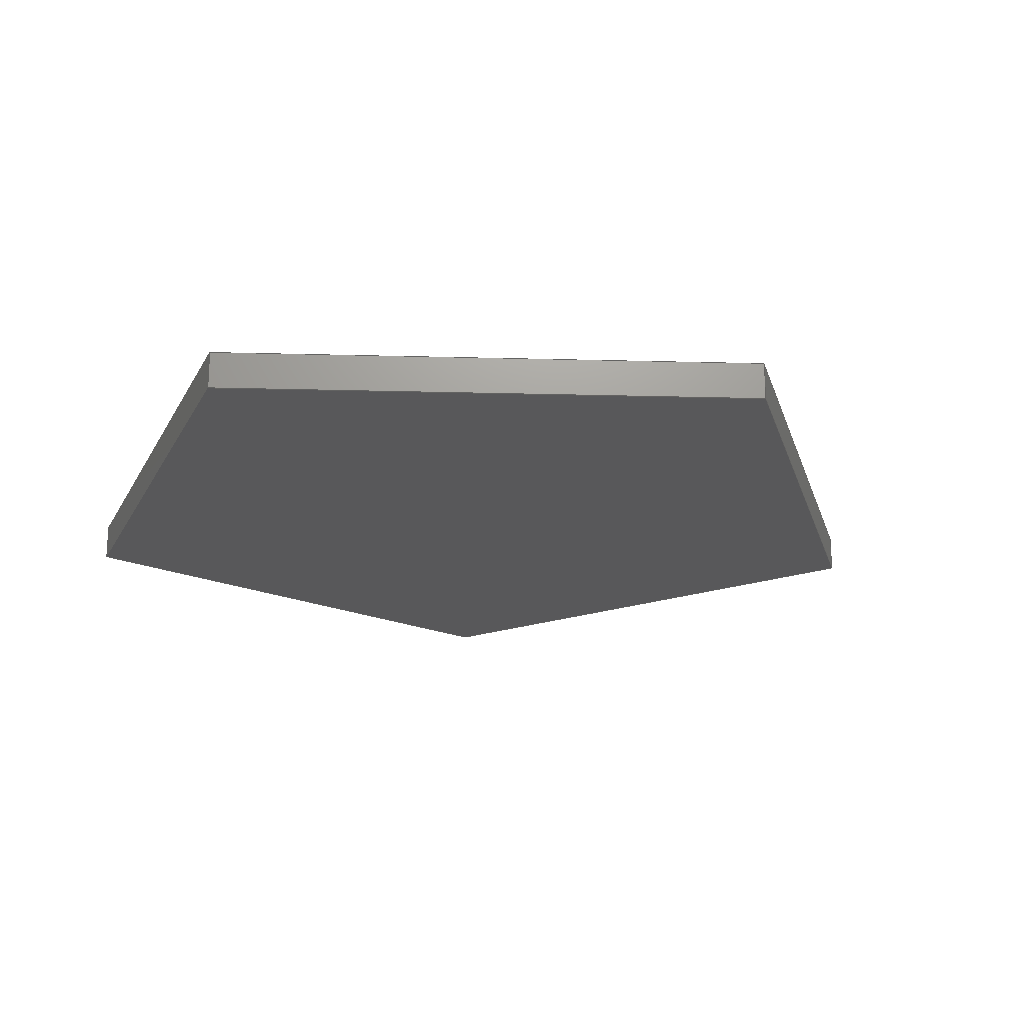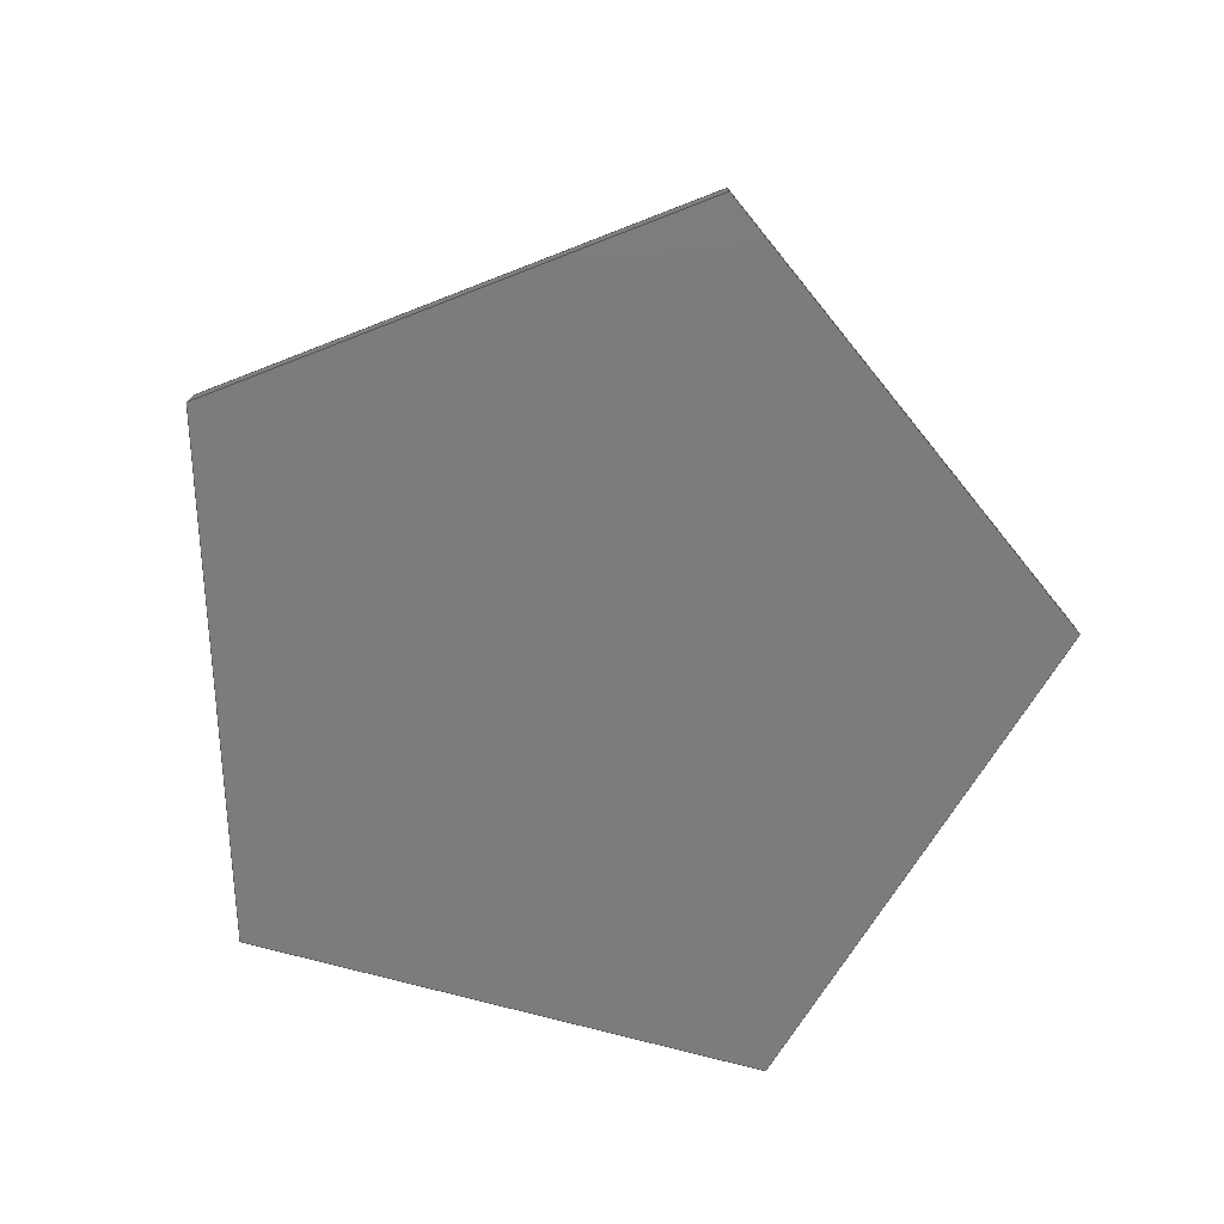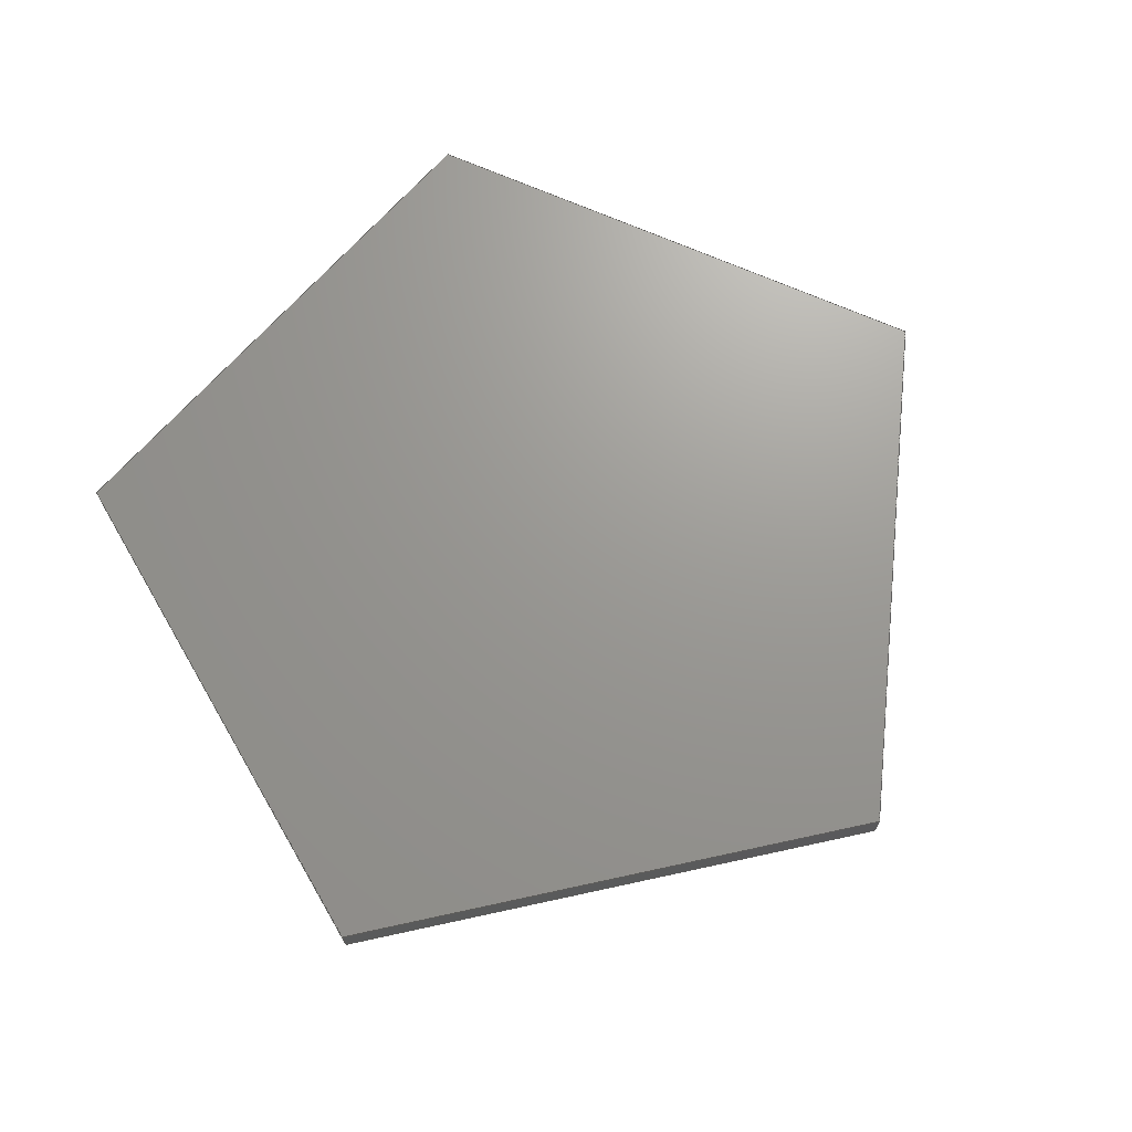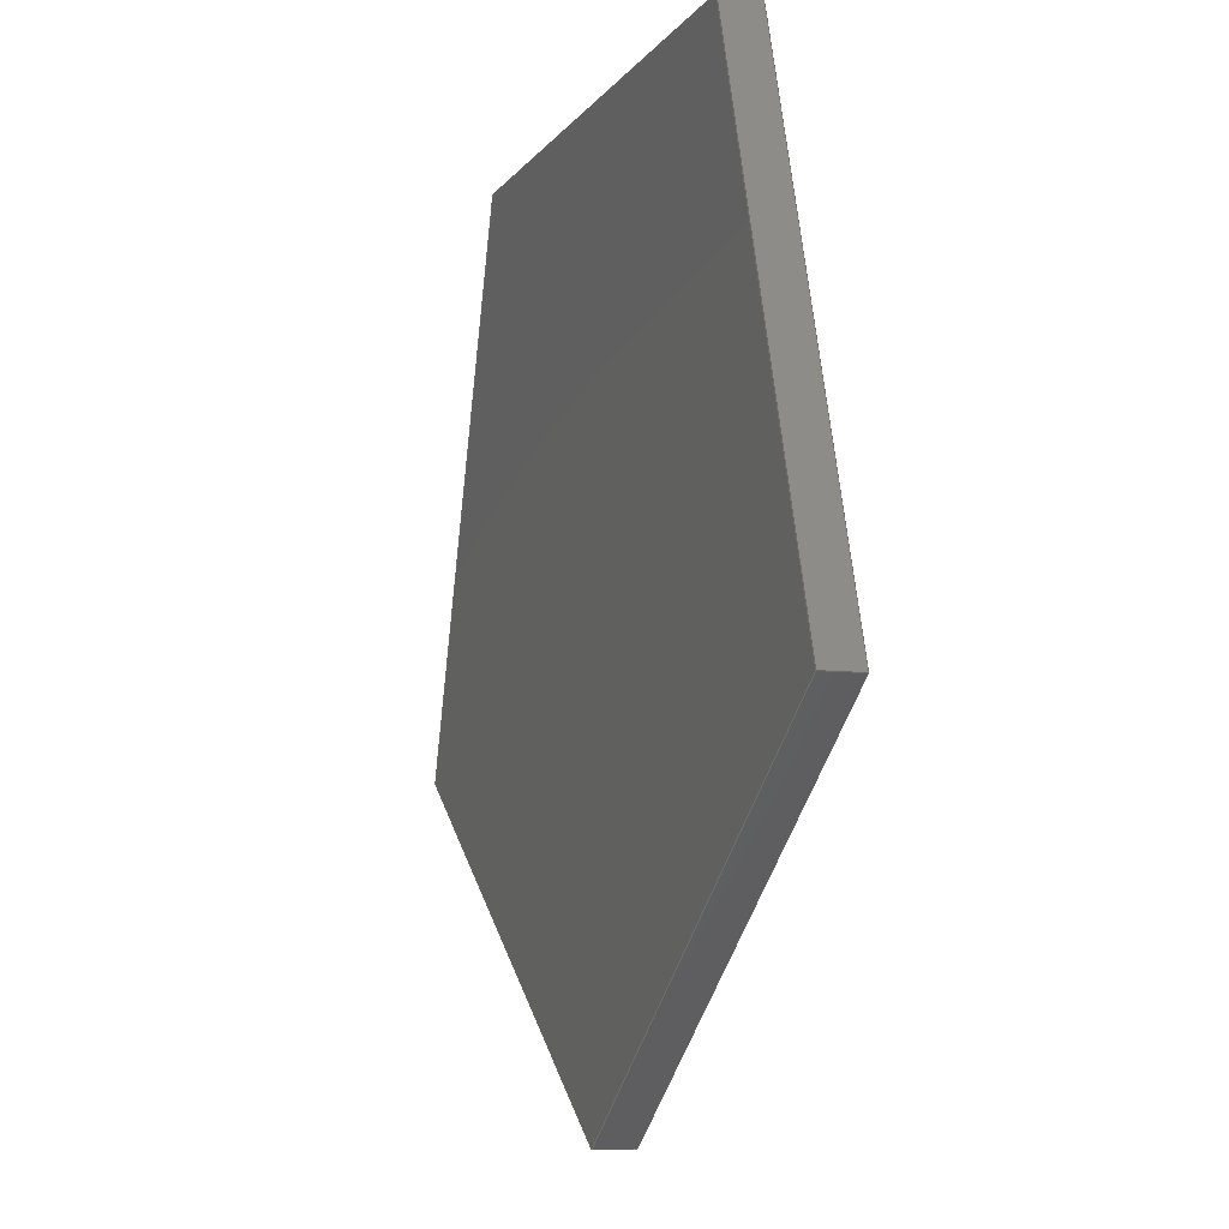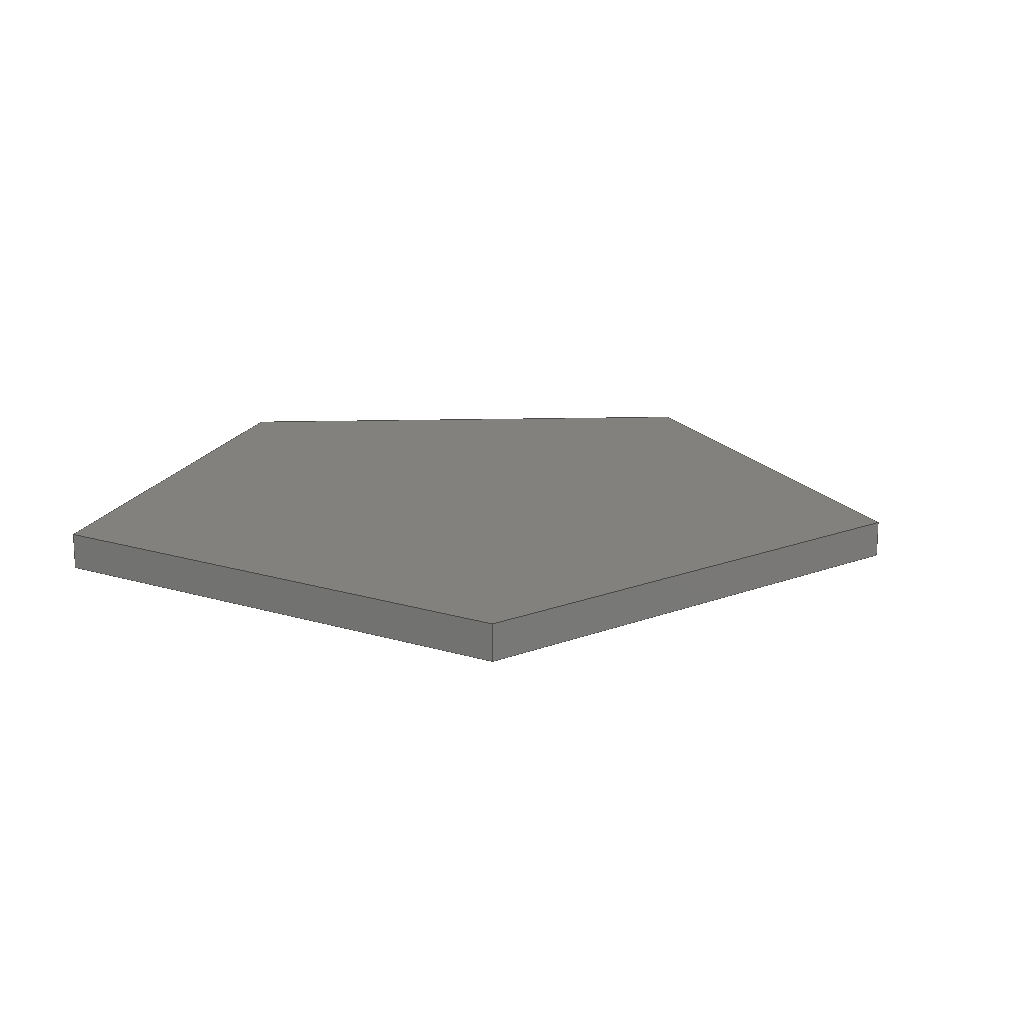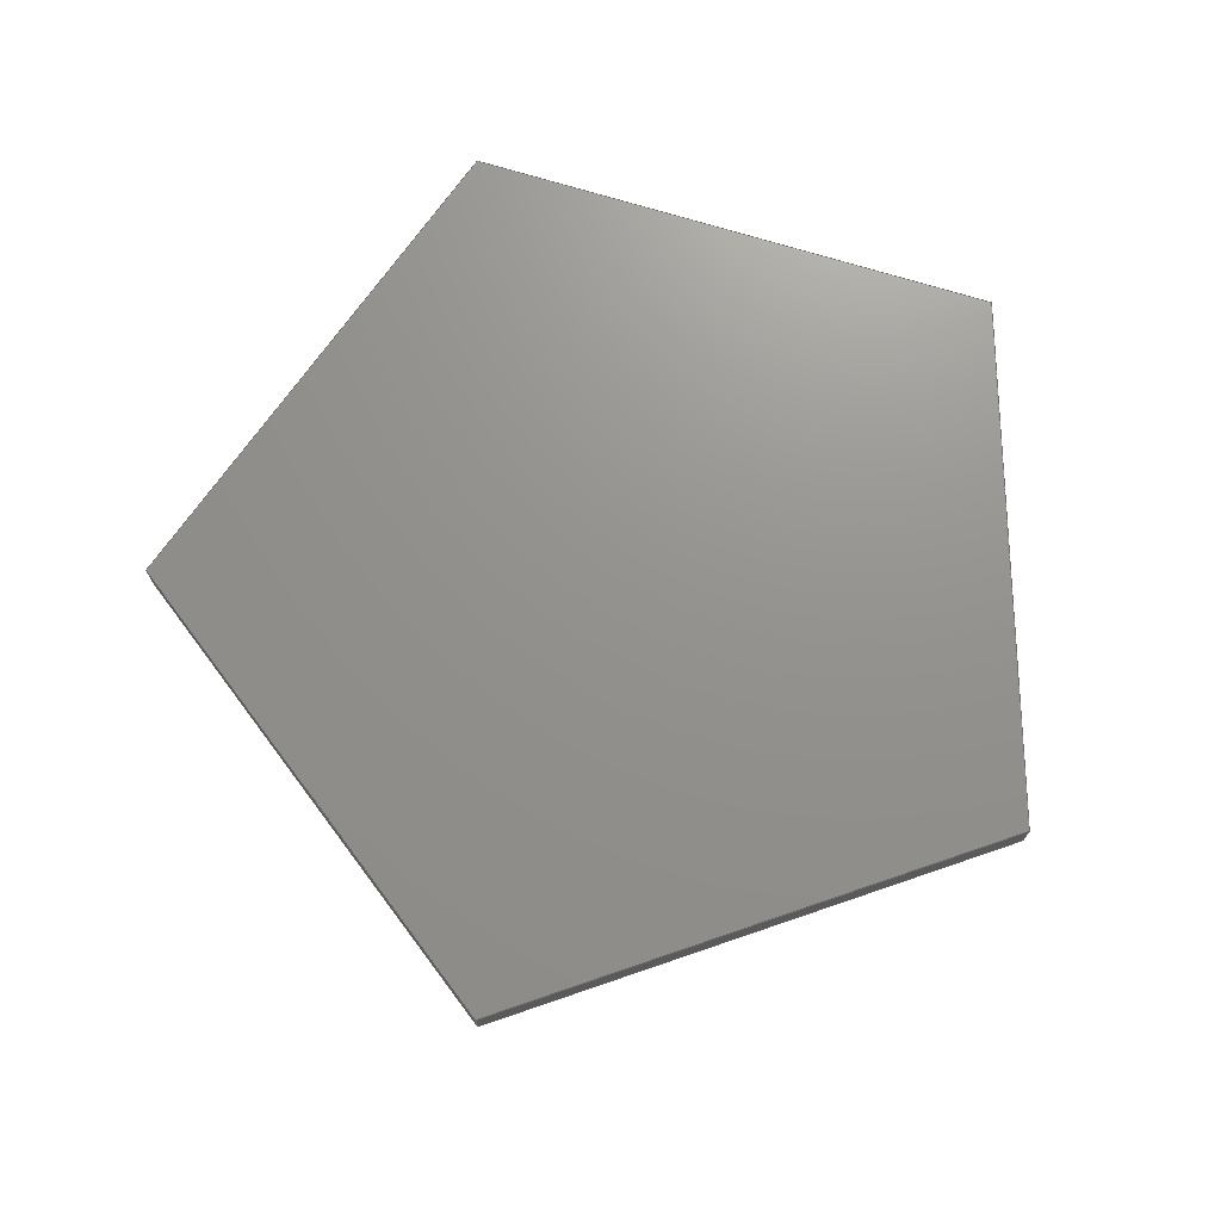
<metadata>
{"format":"step","ext":"step","renderer":"f3d","projection":"perspective","resolution":1024,"background":"white","views":[{"elev":-20.0,"azim":69.2,"up":"+Y"},{"elev":-75.4,"azim":165.1,"up":"+Y"},{"elev":69.8,"azim":131.7,"up":"+Y"},{"elev":-8.4,"azim":-109.7,"up":"+Z"},{"elev":15.9,"azim":105.0,"up":"+Y"},{"elev":71.6,"azim":-162.9,"up":"+Y"}]}
</metadata>
<code>
ISO-10303-21;
DATA;
#1=MECHANICAL_DESIGN_GEOMETRIC_PRESENTATION_REPRESENTATION('',(#4),#207);
#2=SHAPE_REPRESENTATION_RELATIONSHIP('SRR','None',#214,#3);
#3=ADVANCED_BREP_SHAPE_REPRESENTATION('',(#5),#206);
#4=STYLED_ITEM('',(#224),#5);
#5=MANIFOLD_SOLID_BREP('Body1',#119);
#6=FACE_OUTER_BOUND('',#13,.T.);
#7=FACE_OUTER_BOUND('',#14,.T.);
#8=FACE_OUTER_BOUND('',#15,.T.);
#9=FACE_OUTER_BOUND('',#16,.T.);
#10=FACE_OUTER_BOUND('',#17,.T.);
#11=FACE_OUTER_BOUND('',#18,.T.);
#12=FACE_OUTER_BOUND('',#19,.T.);
#13=EDGE_LOOP('',(#75,#76,#77,#78));
#14=EDGE_LOOP('',(#79,#80,#81,#82));
#15=EDGE_LOOP('',(#83,#84,#85,#86));
#16=EDGE_LOOP('',(#87,#88,#89,#90));
#17=EDGE_LOOP('',(#91,#92,#93,#94));
#18=EDGE_LOOP('',(#95,#96,#97,#98,#99));
#19=EDGE_LOOP('',(#100,#101,#102,#103,#104));
#20=LINE('',#175,#35);
#21=LINE('',#177,#36);
#22=LINE('',#179,#37);
#23=LINE('',#180,#38);
#24=LINE('',#183,#39);
#25=LINE('',#185,#40);
#26=LINE('',#186,#41);
#27=LINE('',#189,#42);
#28=LINE('',#191,#43);
#29=LINE('',#192,#44);
#30=LINE('',#195,#45);
#31=LINE('',#197,#46);
#32=LINE('',#198,#47);
#33=LINE('',#200,#48);
#34=LINE('',#201,#49);
#35=VECTOR('',#144,1);
#36=VECTOR('',#145,1);
#37=VECTOR('',#146,1);
#38=VECTOR('',#147,1);
#39=VECTOR('',#150,1);
#40=VECTOR('',#151,1);
#41=VECTOR('',#152,1);
#42=VECTOR('',#155,1);
#43=VECTOR('',#156,1);
#44=VECTOR('',#157,1);
#45=VECTOR('',#160,1);
#46=VECTOR('',#161,1);
#47=VECTOR('',#162,1);
#48=VECTOR('',#165,1);
#49=VECTOR('',#166,1);
#50=VERTEX_POINT('',#173);
#51=VERTEX_POINT('',#174);
#52=VERTEX_POINT('',#176);
#53=VERTEX_POINT('',#178);
#54=VERTEX_POINT('',#182);
#55=VERTEX_POINT('',#184);
#56=VERTEX_POINT('',#188);
#57=VERTEX_POINT('',#190);
#58=VERTEX_POINT('',#194);
#59=VERTEX_POINT('',#196);
#60=EDGE_CURVE('',#50,#51,#20,.T.);
#61=EDGE_CURVE('',#51,#52,#21,.T.);
#62=EDGE_CURVE('',#53,#52,#22,.T.);
#63=EDGE_CURVE('',#50,#53,#23,.T.);
#64=EDGE_CURVE('',#54,#50,#24,.T.);
#65=EDGE_CURVE('',#55,#53,#25,.T.);
#66=EDGE_CURVE('',#54,#55,#26,.T.);
#67=EDGE_CURVE('',#56,#54,#27,.T.);
#68=EDGE_CURVE('',#57,#55,#28,.T.);
#69=EDGE_CURVE('',#56,#57,#29,.T.);
#70=EDGE_CURVE('',#58,#56,#30,.T.);
#71=EDGE_CURVE('',#59,#57,#31,.T.);
#72=EDGE_CURVE('',#58,#59,#32,.T.);
#73=EDGE_CURVE('',#51,#58,#33,.T.);
#74=EDGE_CURVE('',#52,#59,#34,.T.);
#75=ORIENTED_EDGE('',*,*,#60,.T.);
#76=ORIENTED_EDGE('',*,*,#61,.T.);
#77=ORIENTED_EDGE('',*,*,#62,.F.);
#78=ORIENTED_EDGE('',*,*,#63,.F.);
#79=ORIENTED_EDGE('',*,*,#64,.T.);
#80=ORIENTED_EDGE('',*,*,#63,.T.);
#81=ORIENTED_EDGE('',*,*,#65,.F.);
#82=ORIENTED_EDGE('',*,*,#66,.F.);
#83=ORIENTED_EDGE('',*,*,#67,.T.);
#84=ORIENTED_EDGE('',*,*,#66,.T.);
#85=ORIENTED_EDGE('',*,*,#68,.F.);
#86=ORIENTED_EDGE('',*,*,#69,.F.);
#87=ORIENTED_EDGE('',*,*,#70,.T.);
#88=ORIENTED_EDGE('',*,*,#69,.T.);
#89=ORIENTED_EDGE('',*,*,#71,.F.);
#90=ORIENTED_EDGE('',*,*,#72,.F.);
#91=ORIENTED_EDGE('',*,*,#73,.T.);
#92=ORIENTED_EDGE('',*,*,#72,.T.);
#93=ORIENTED_EDGE('',*,*,#74,.F.);
#94=ORIENTED_EDGE('',*,*,#61,.F.);
#95=ORIENTED_EDGE('',*,*,#74,.T.);
#96=ORIENTED_EDGE('',*,*,#71,.T.);
#97=ORIENTED_EDGE('',*,*,#68,.T.);
#98=ORIENTED_EDGE('',*,*,#65,.T.);
#99=ORIENTED_EDGE('',*,*,#62,.T.);
#100=ORIENTED_EDGE('',*,*,#73,.F.);
#101=ORIENTED_EDGE('',*,*,#60,.F.);
#102=ORIENTED_EDGE('',*,*,#64,.F.);
#103=ORIENTED_EDGE('',*,*,#67,.F.);
#104=ORIENTED_EDGE('',*,*,#70,.F.);
#105=PLANE('',#133);
#106=PLANE('',#134);
#107=PLANE('',#135);
#108=PLANE('',#136);
#109=PLANE('',#137);
#110=PLANE('',#138);
#111=PLANE('',#139);
#112=ADVANCED_FACE('',(#6),#105,.T.);
#113=ADVANCED_FACE('',(#7),#106,.T.);
#114=ADVANCED_FACE('',(#8),#107,.T.);
#115=ADVANCED_FACE('',(#9),#108,.T.);
#116=ADVANCED_FACE('',(#10),#109,.T.);
#117=ADVANCED_FACE('',(#11),#110,.T.);
#118=ADVANCED_FACE('',(#12),#111,.F.);
#119=CLOSED_SHELL('',(#112,#113,#114,#115,#116,#117,#118));
#120=DERIVED_UNIT_ELEMENT(#122,1);
#121=DERIVED_UNIT_ELEMENT(#209,3);
#122=(
MASS_UNIT()
NAMED_UNIT(*)
SI_UNIT(.KILO.,.GRAM.)
);
#123=DERIVED_UNIT((#120,#121));
#124=MEASURE_REPRESENTATION_ITEM('density measure',
POSITIVE_RATIO_MEASURE(7850),#123);
#125=PROPERTY_DEFINITION_REPRESENTATION(#130,#127);
#126=PROPERTY_DEFINITION_REPRESENTATION(#131,#128);
#127=REPRESENTATION('material name',(#129),#206);
#128=REPRESENTATION('density',(#124),#206);
#129=DESCRIPTIVE_REPRESENTATION_ITEM('Steel','Steel');
#130=PROPERTY_DEFINITION('material property','material name',#216);
#131=PROPERTY_DEFINITION('material property','density of part',#216);
#132=AXIS2_PLACEMENT_3D('placement',#171,#140,#141);
#133=AXIS2_PLACEMENT_3D('',#172,#142,#143);
#134=AXIS2_PLACEMENT_3D('',#181,#148,#149);
#135=AXIS2_PLACEMENT_3D('',#187,#153,#154);
#136=AXIS2_PLACEMENT_3D('',#193,#158,#159);
#137=AXIS2_PLACEMENT_3D('',#199,#163,#164);
#138=AXIS2_PLACEMENT_3D('',#202,#167,#168);
#139=AXIS2_PLACEMENT_3D('',#203,#169,#170);
#140=DIRECTION('axis',(0,0,1));
#141=DIRECTION('refdir',(1,0,0));
#142=DIRECTION('center_axis',(-0.9511,0,0.309));
#143=DIRECTION('ref_axis',(0.309,0,0.9511));
#144=DIRECTION('',(0.309,0,0.9511));
#145=DIRECTION('',(0,1,0));
#146=DIRECTION('',(0.309,0,0.9511));
#147=DIRECTION('',(0,1,0));
#148=DIRECTION('center_axis',(-0.5878,0,-0.809));
#149=DIRECTION('ref_axis',(-0.809,0,0.5878));
#150=DIRECTION('',(-0.809,0,0.5878));
#151=DIRECTION('',(-0.809,0,0.5878));
#152=DIRECTION('',(0,1,0));
#153=DIRECTION('center_axis',(0.5878,0,-0.809));
#154=DIRECTION('ref_axis',(-0.809,0,-0.5878));
#155=DIRECTION('',(-0.809,0,-0.5878));
#156=DIRECTION('',(-0.809,0,-0.5878));
#157=DIRECTION('',(0,1,0));
#158=DIRECTION('center_axis',(0.9511,0,0.309));
#159=DIRECTION('ref_axis',(0.309,0,-0.9511));
#160=DIRECTION('',(0.309,0,-0.9511));
#161=DIRECTION('',(0.309,0,-0.9511));
#162=DIRECTION('',(0,1,0));
#163=DIRECTION('center_axis',(-3.667e-16,0,1));
#164=DIRECTION('ref_axis',(1,0,3.667e-16));
#165=DIRECTION('',(1,0,3.667e-16));
#166=DIRECTION('',(1,0,3.667e-16));
#167=DIRECTION('center_axis',(0,1,0));
#168=DIRECTION('ref_axis',(0,0,1));
#169=DIRECTION('center_axis',(0,1,0));
#170=DIRECTION('ref_axis',(1,0,0));
#171=CARTESIAN_POINT('',(0,0,0));
#172=CARTESIAN_POINT('Origin',(-11.76,0,-3.82));
#173=CARTESIAN_POINT('',(-11.76,0,-3.82));
#174=CARTESIAN_POINT('',(-7.265,0,10));
#175=CARTESIAN_POINT('',(-11.76,0,-3.82));
#176=CARTESIAN_POINT('',(-7.265,1,10));
#177=CARTESIAN_POINT('',(-7.265,0,10));
#178=CARTESIAN_POINT('',(-11.76,1,-3.82));
#179=CARTESIAN_POINT('',(-11.76,1,-3.82));
#180=CARTESIAN_POINT('',(-11.76,0,-3.82));
#181=CARTESIAN_POINT('Origin',(4.441e-15,0,-12.36));
#182=CARTESIAN_POINT('',(4.441e-15,0,-12.36));
#183=CARTESIAN_POINT('',(4.441e-15,0,-12.36));
#184=CARTESIAN_POINT('',(4.441e-15,1,-12.36));
#185=CARTESIAN_POINT('',(4.441e-15,1,-12.36));
#186=CARTESIAN_POINT('',(4.441e-15,0,-12.36));
#187=CARTESIAN_POINT('Origin',(11.76,0,-3.82));
#188=CARTESIAN_POINT('',(11.76,0,-3.82));
#189=CARTESIAN_POINT('',(11.76,0,-3.82));
#190=CARTESIAN_POINT('',(11.76,1,-3.82));
#191=CARTESIAN_POINT('',(11.76,1,-3.82));
#192=CARTESIAN_POINT('',(11.76,0,-3.82));
#193=CARTESIAN_POINT('Origin',(7.265,0,10));
#194=CARTESIAN_POINT('',(7.265,0,10));
#195=CARTESIAN_POINT('',(7.265,0,10));
#196=CARTESIAN_POINT('',(7.265,1,10));
#197=CARTESIAN_POINT('',(7.265,1,10));
#198=CARTESIAN_POINT('',(7.265,0,10));
#199=CARTESIAN_POINT('Origin',(-7.265,0,10));
#200=CARTESIAN_POINT('',(-7.265,0,10));
#201=CARTESIAN_POINT('',(-7.265,1,10));
#202=CARTESIAN_POINT('Origin',(1.776e-15,1,-1.18));
#203=CARTESIAN_POINT('Origin',(1.776e-15,0,-1.18));
#204=UNCERTAINTY_MEASURE_WITH_UNIT(LENGTH_MEASURE(0.001),#208,
'DISTANCE_ACCURACY_VALUE',
'Maximum model space distance between geometric entities at asserted c
onnectivities');
#205=UNCERTAINTY_MEASURE_WITH_UNIT(LENGTH_MEASURE(0.001),#208,
'DISTANCE_ACCURACY_VALUE',
'Maximum model space distance between geometric entities at asserted c
onnectivities');
#206=(
GEOMETRIC_REPRESENTATION_CONTEXT(3)
GLOBAL_UNCERTAINTY_ASSIGNED_CONTEXT((#204))
GLOBAL_UNIT_ASSIGNED_CONTEXT((#208,#210,#211))
REPRESENTATION_CONTEXT('','3D')
);
#207=(
GEOMETRIC_REPRESENTATION_CONTEXT(3)
GLOBAL_UNCERTAINTY_ASSIGNED_CONTEXT((#205))
GLOBAL_UNIT_ASSIGNED_CONTEXT((#208,#210,#211))
REPRESENTATION_CONTEXT('','3D')
);
#208=(
LENGTH_UNIT()
NAMED_UNIT(*)
SI_UNIT(.CENTI.,.METRE.)
);
#209=(
LENGTH_UNIT()
NAMED_UNIT(*)
SI_UNIT($,.METRE.)
);
#210=(
NAMED_UNIT(*)
PLANE_ANGLE_UNIT()
SI_UNIT($,.RADIAN.)
);
#211=(
NAMED_UNIT(*)
SI_UNIT($,.STERADIAN.)
SOLID_ANGLE_UNIT()
);
#212=SHAPE_DEFINITION_REPRESENTATION(#213,#214);
#213=PRODUCT_DEFINITION_SHAPE('',$,#216);
#214=SHAPE_REPRESENTATION('',(#132),#206);
#215=PRODUCT_DEFINITION_CONTEXT('part definition',#220,'design');
#216=PRODUCT_DEFINITION('podstawa','podstawa v5',#217,#215);
#217=PRODUCT_DEFINITION_FORMATION('',$,#222);
#218=PRODUCT_RELATED_PRODUCT_CATEGORY('podstawa v5','podstawa v5',(#222));
#219=APPLICATION_PROTOCOL_DEFINITION('international standard',
'automotive_design',2009,#220);
#220=APPLICATION_CONTEXT(
'Core Data for Automotive Mechanical Design Process');
#221=PRODUCT_CONTEXT('part definition',#220,'mechanical');
#222=PRODUCT('podstawa','podstawa v5',$,(#221));
#223=PRESENTATION_STYLE_ASSIGNMENT((#225));
#224=PRESENTATION_STYLE_ASSIGNMENT((#226));
#225=SURFACE_STYLE_USAGE(.BOTH.,#227);
#226=SURFACE_STYLE_USAGE(.BOTH.,#228);
#227=SURFACE_SIDE_STYLE('',(#229));
#228=SURFACE_SIDE_STYLE('',(#230));
#229=SURFACE_STYLE_FILL_AREA(#231);
#230=SURFACE_STYLE_FILL_AREA(#232);
#231=FILL_AREA_STYLE('Steel - Satin',(#233));
#232=FILL_AREA_STYLE('Stainless Steel - Brushed Linear Long',(#234));
#233=FILL_AREA_STYLE_COLOUR('Steel - Satin',#235);
#234=FILL_AREA_STYLE_COLOUR('Stainless Steel - Brushed Linear Long',#236);
#235=COLOUR_RGB('Steel - Satin',0.6275,0.6275,0.6275);
#236=COLOUR_RGB('Stainless Steel - Brushed Linear Long',0.7961,
0.7961,0.7961);
ENDSEC;
END-ISO-10303-21;

</code>
